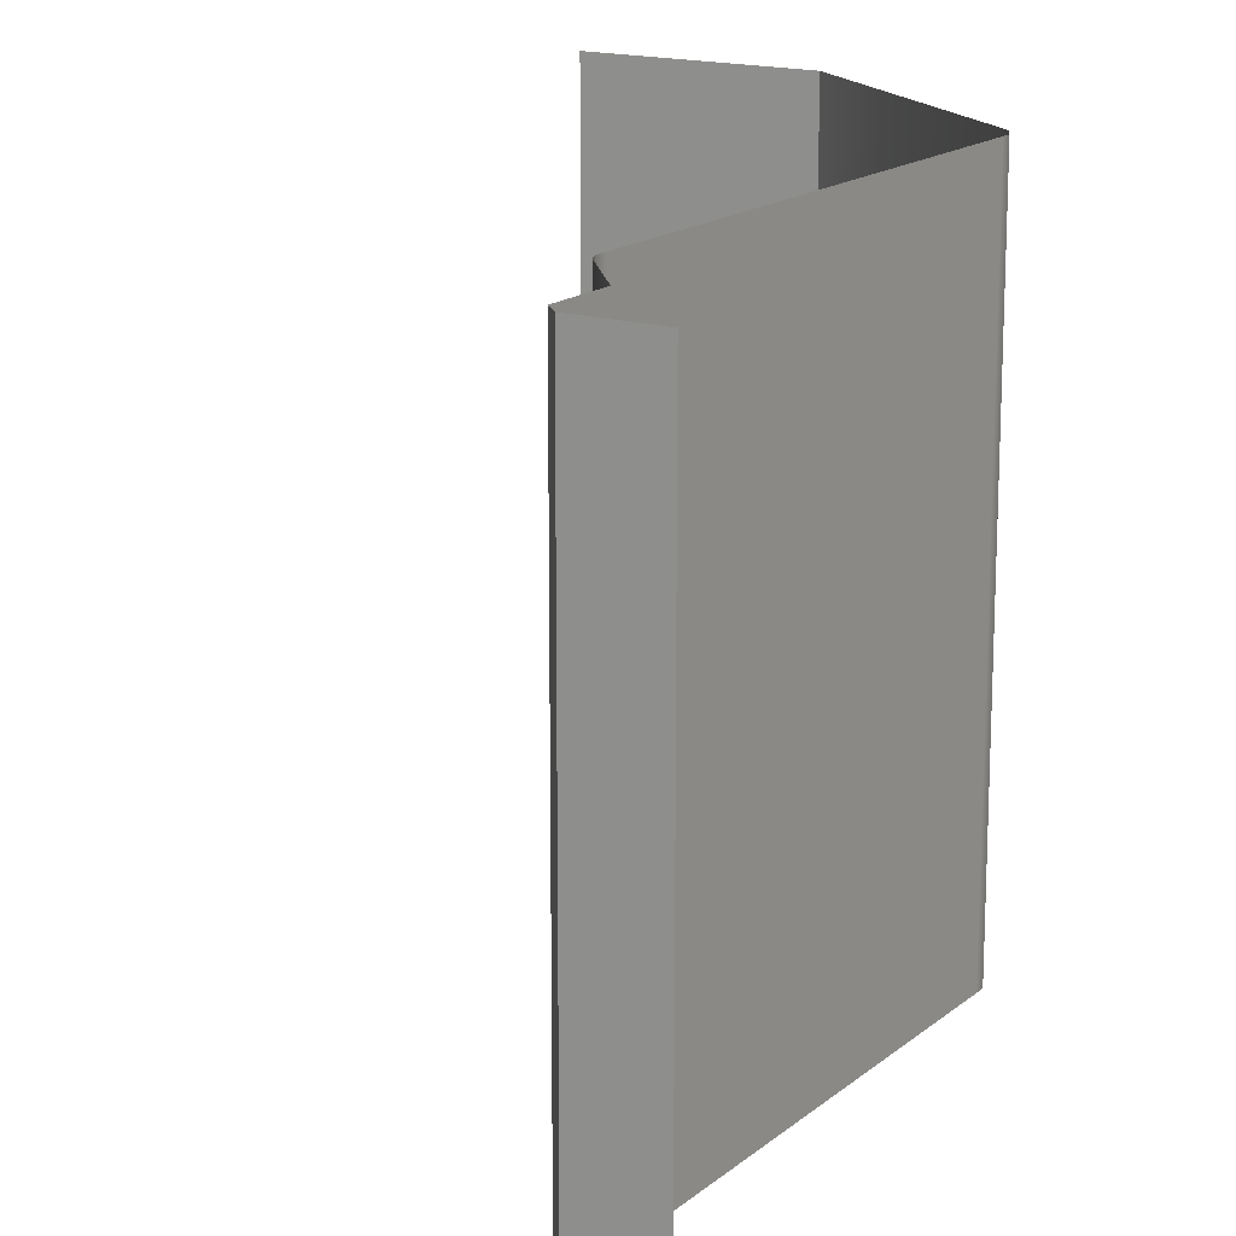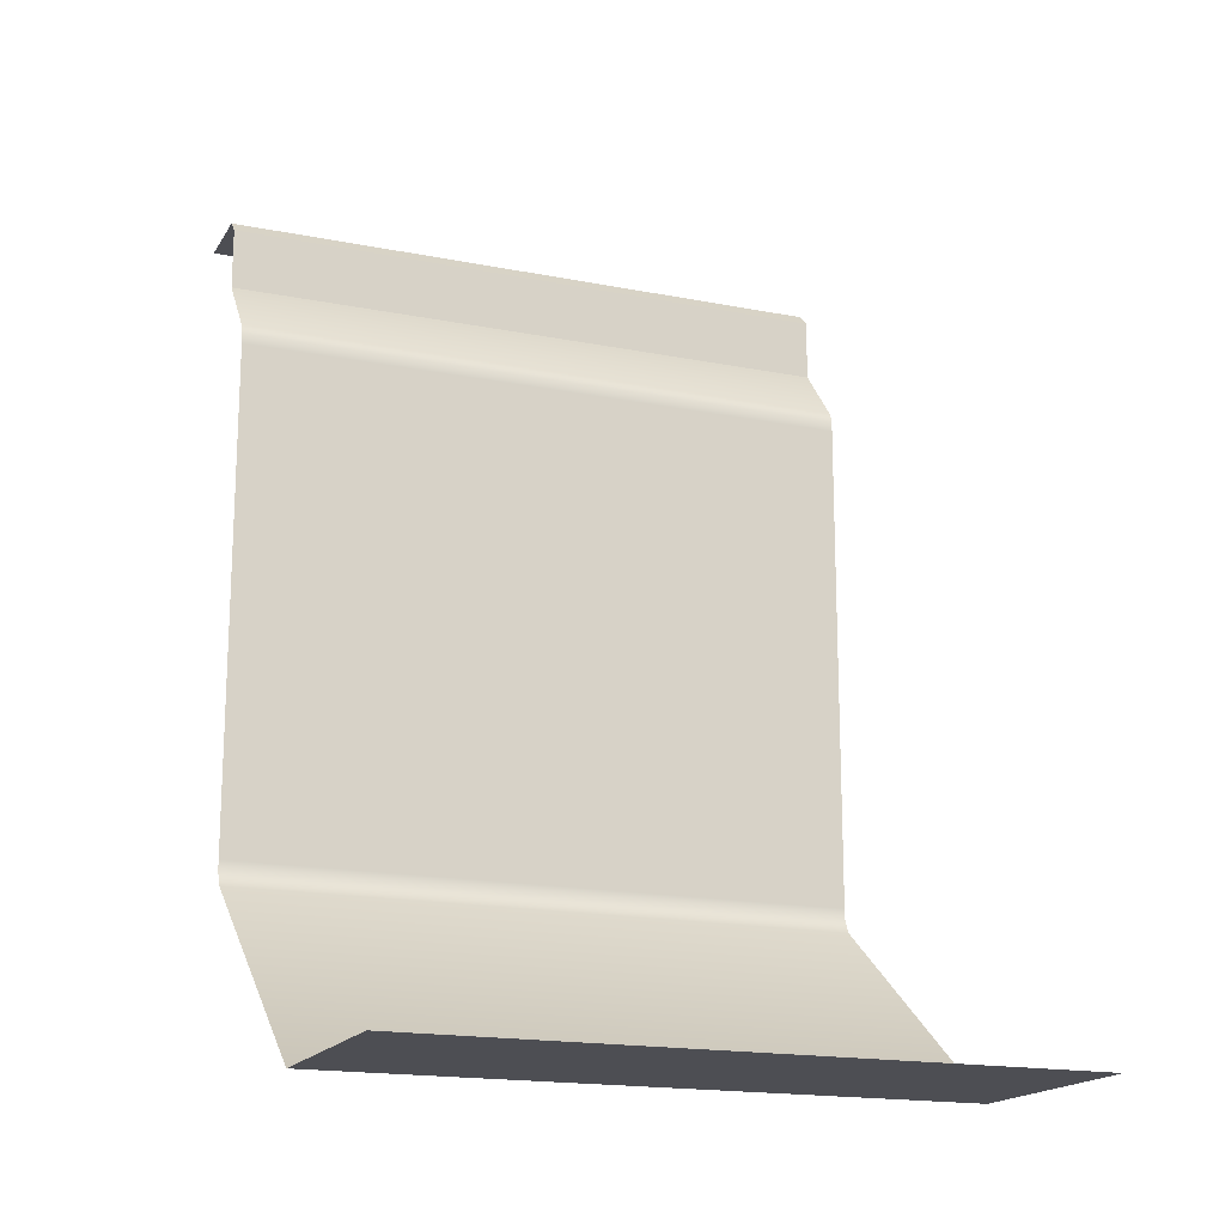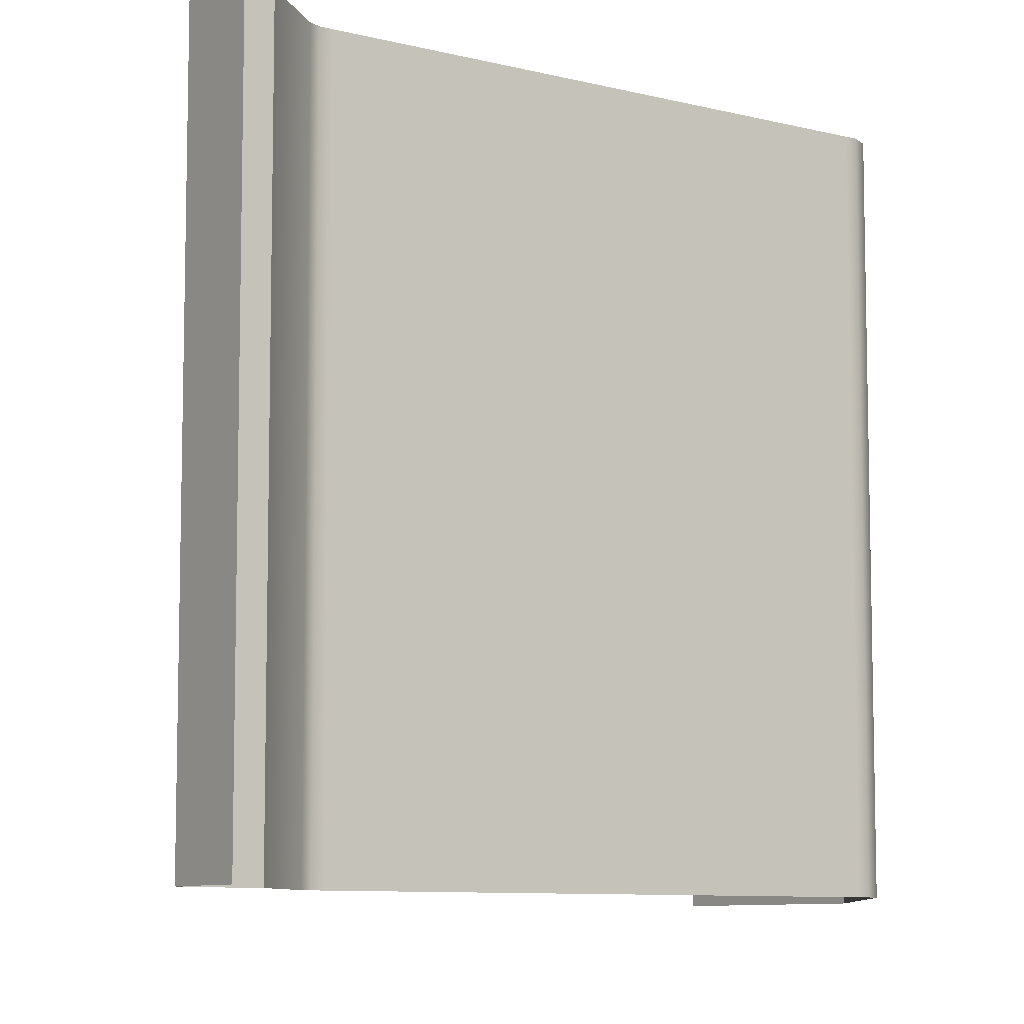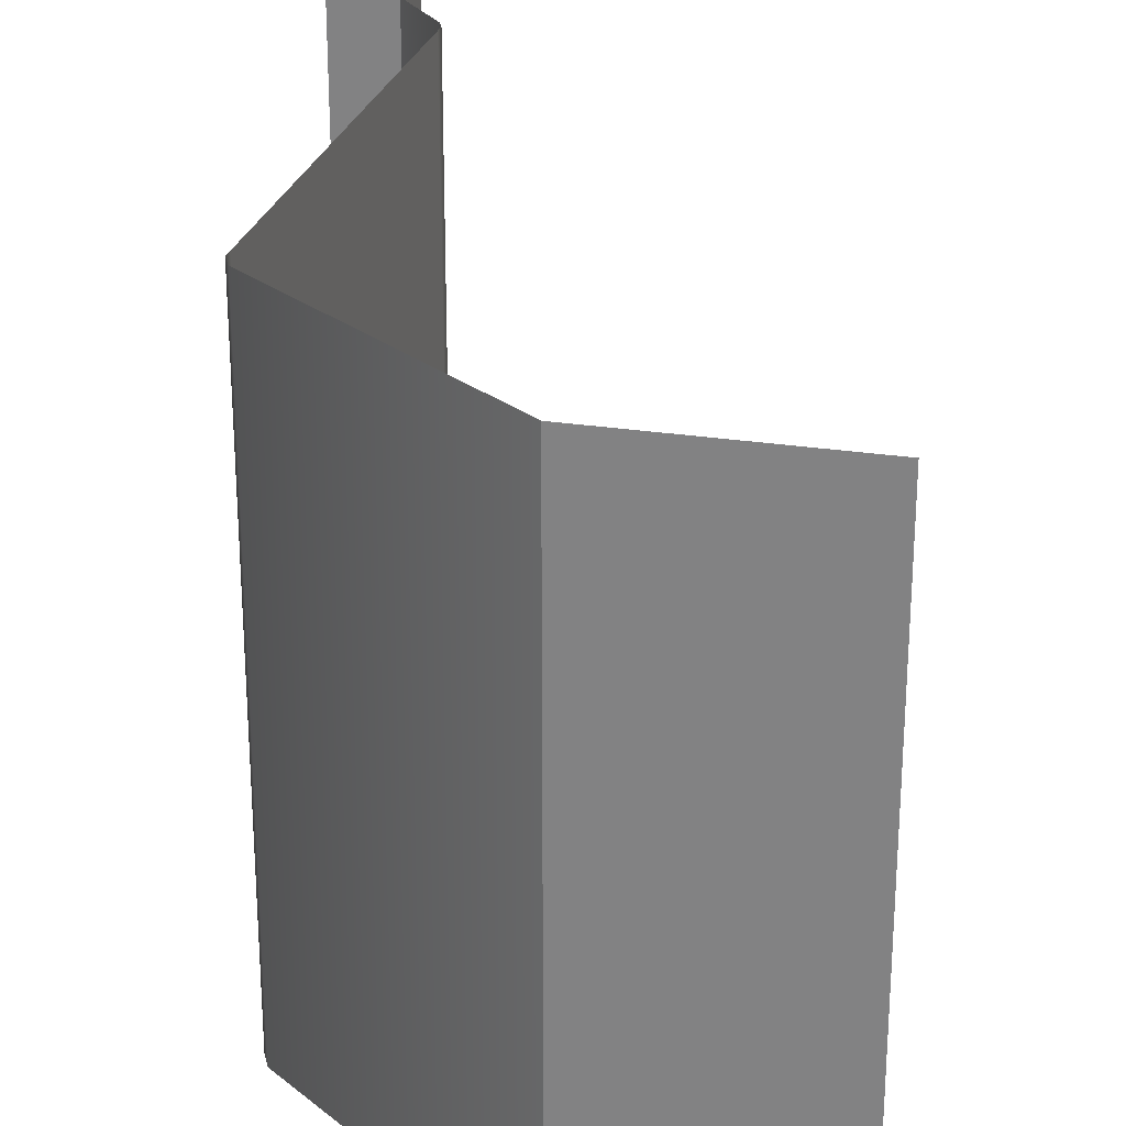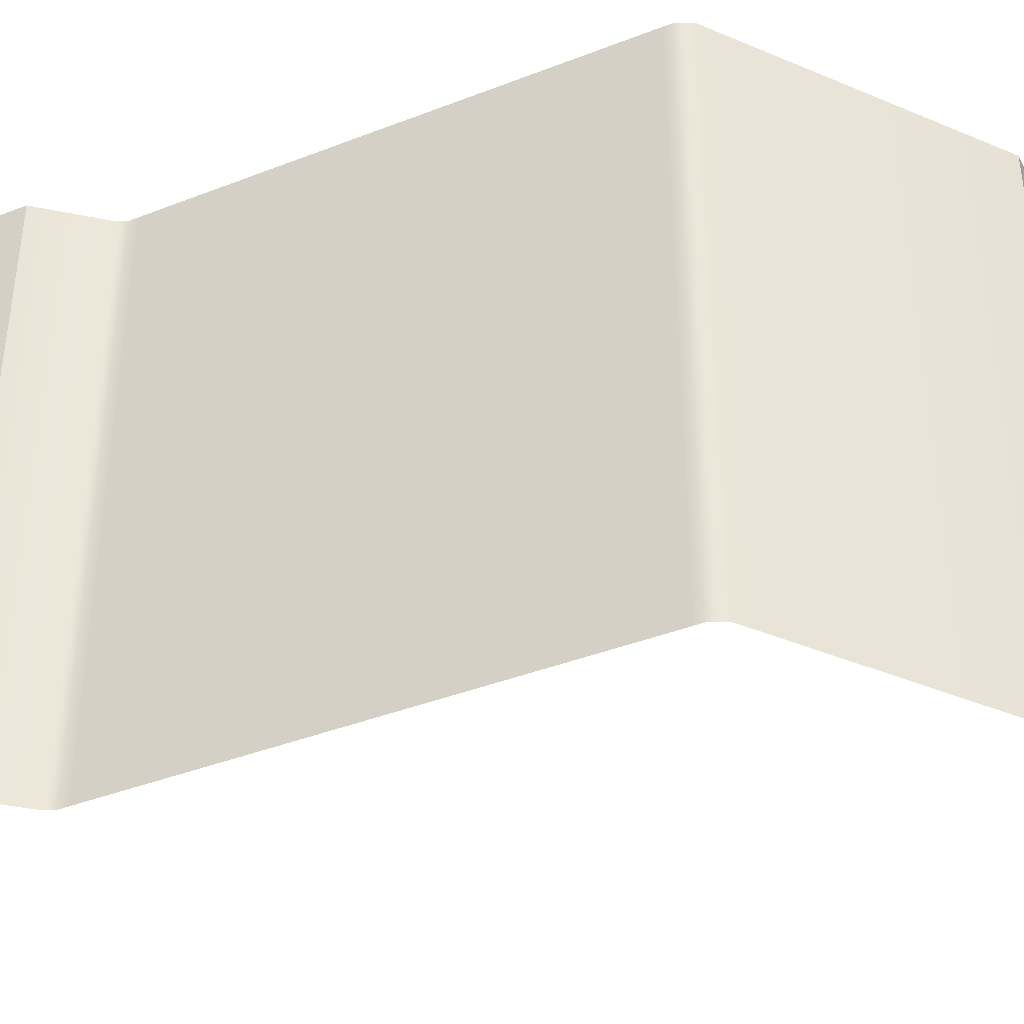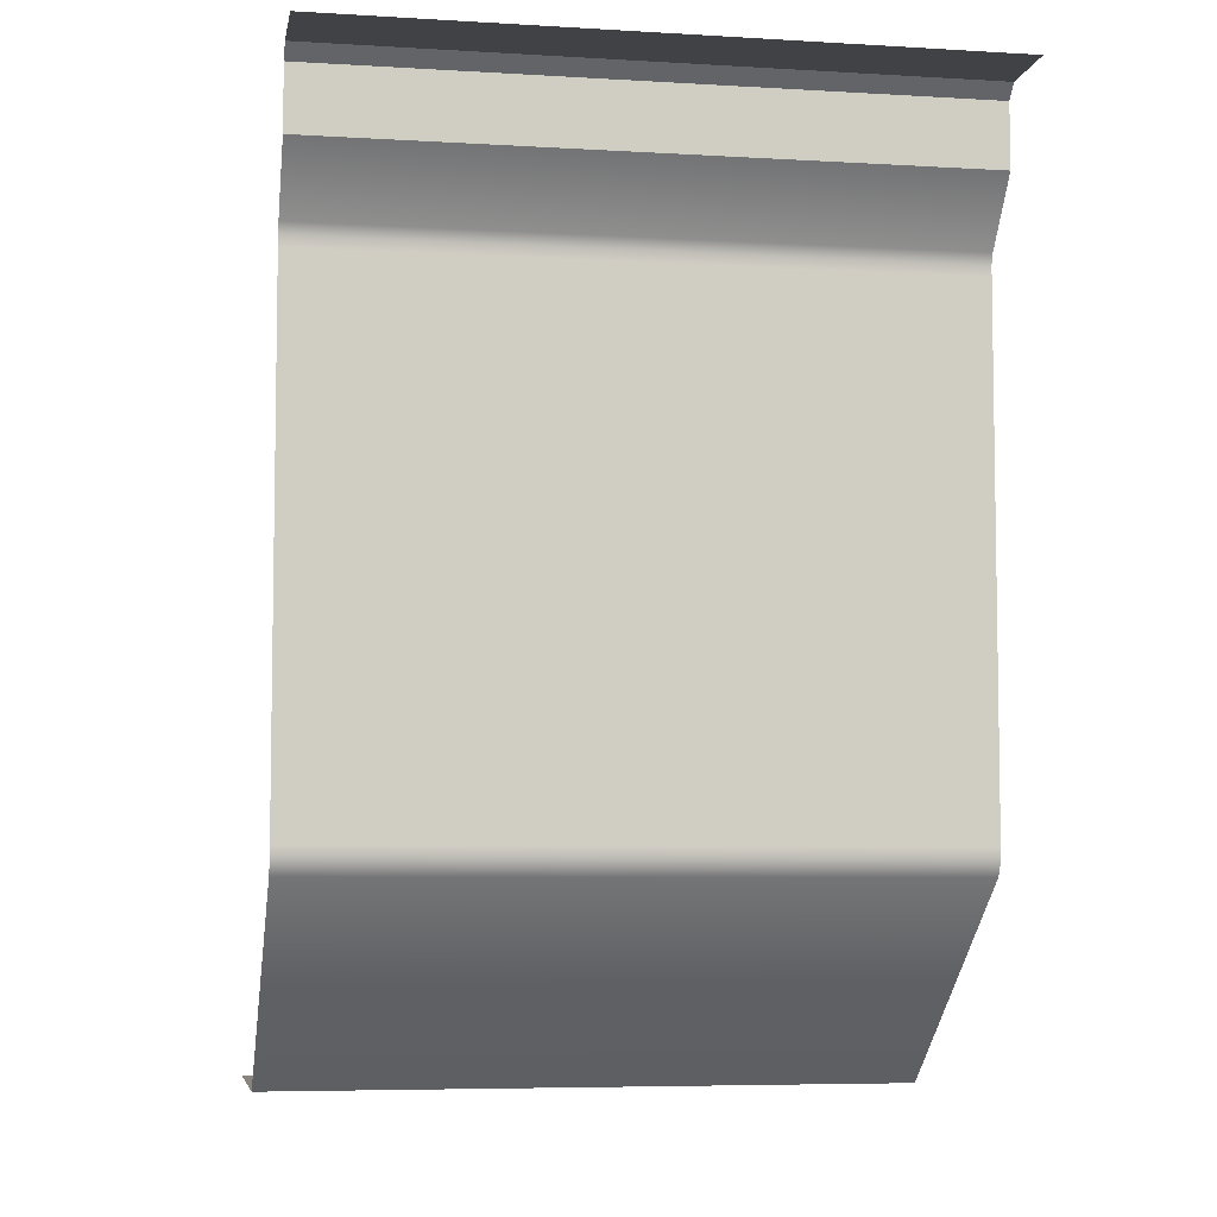
<metadata>
{"format":"obj","ext":"obj","renderer":"f3d","projection":"perspective","resolution":1024,"background":"white","views":[{"elev":16.5,"azim":-147.7,"up":"+Z"},{"elev":-17.3,"azim":68.3,"up":"+Y"},{"elev":-8.4,"azim":-125.3,"up":"+Z"},{"elev":26.3,"azim":13.7,"up":"+Z"},{"elev":-40.3,"azim":-64.4,"up":"+Z"},{"elev":-6.1,"azim":-100.2,"up":"+Y"}]}
</metadata>
<code>
g default
v 99.99 -4e-06 100
v -52.01 61.75 100
v 29.98 -1e-06 100
v -55.74 236.8 100
v -71.91 256.1 100
v -99.99 280 100
v 99.99 -4e-06 -100
v -54.44 66.65 100
v -76.09 280 100
v -71.91 275.8 100
v -54.44 233.6 100
v -54.44 69.99 100
v -54.44 230.2 100
v -76.09 280 -100
v -99.99 280 -100
v 29.98 1.4e-05 -100
v -52.01 61.75 -100
v -54.44 70.01 -100
v -54.44 66.65 -100
v -54.44 230.2 -100
v -54.44 233.6 -100
v -55.74 236.8 -100
v -71.91 256.1 -100
v -71.91 275.8 -100
g A_Wall_Simple_2x2
f 2 3 16 17
f 11 13 20 21
f 5 4 22 23
f 24 10 5 23
f 9 14 15 6
f 16 3 1 7
f 8 2 17 19
f 24 14 9 10
f 4 11 21 22
f 8 19 18 12
f 13 12 18 20

</code>
